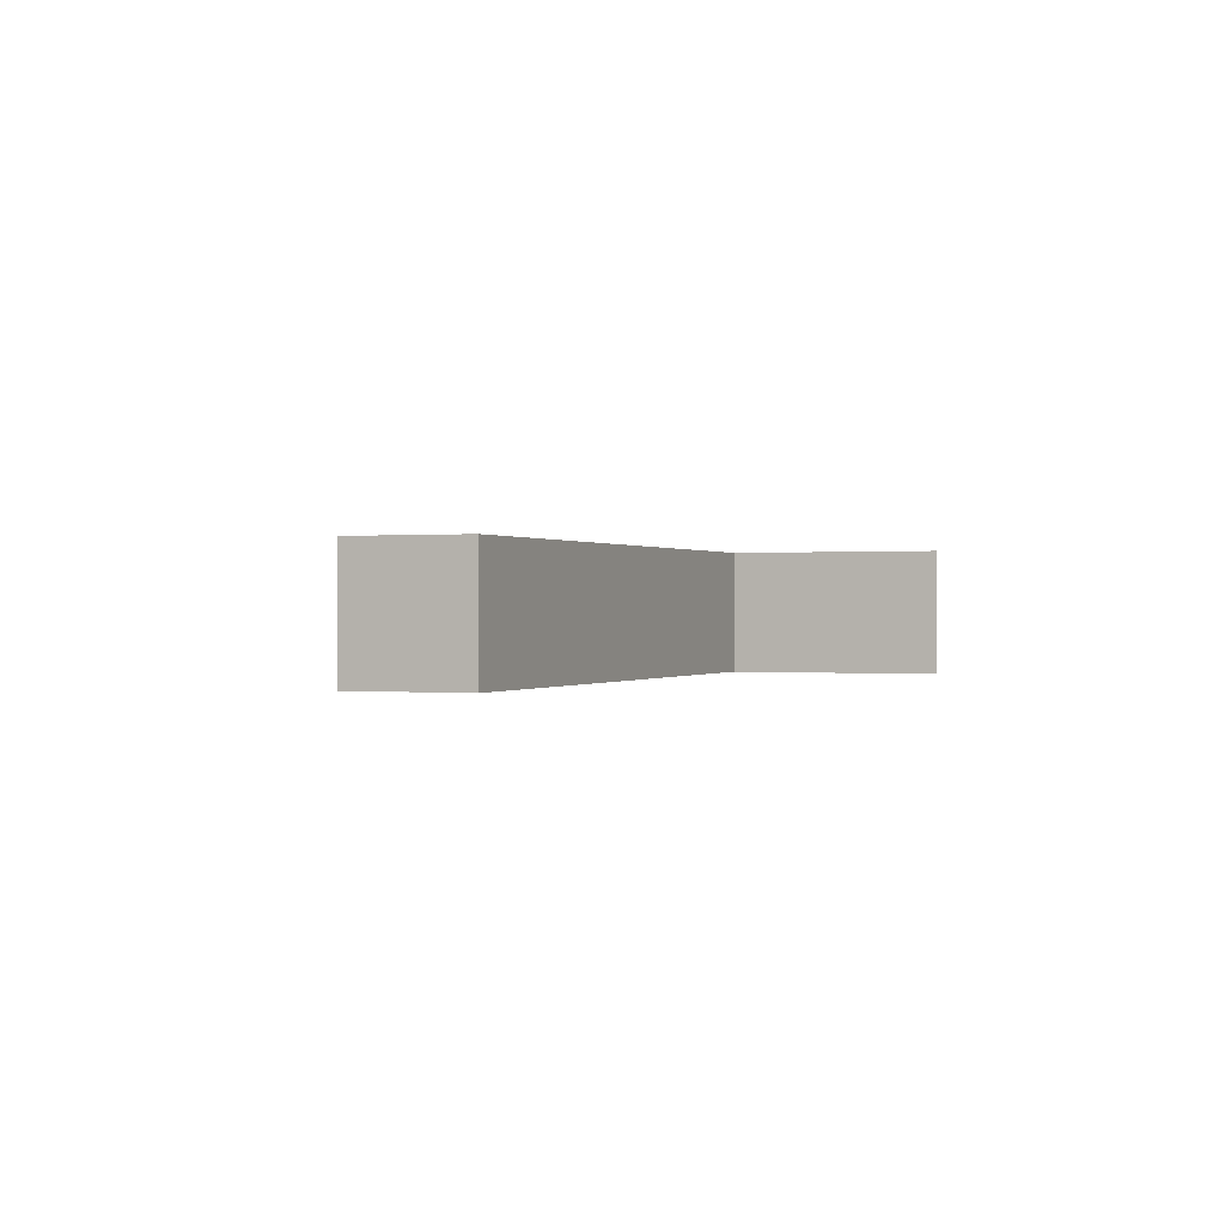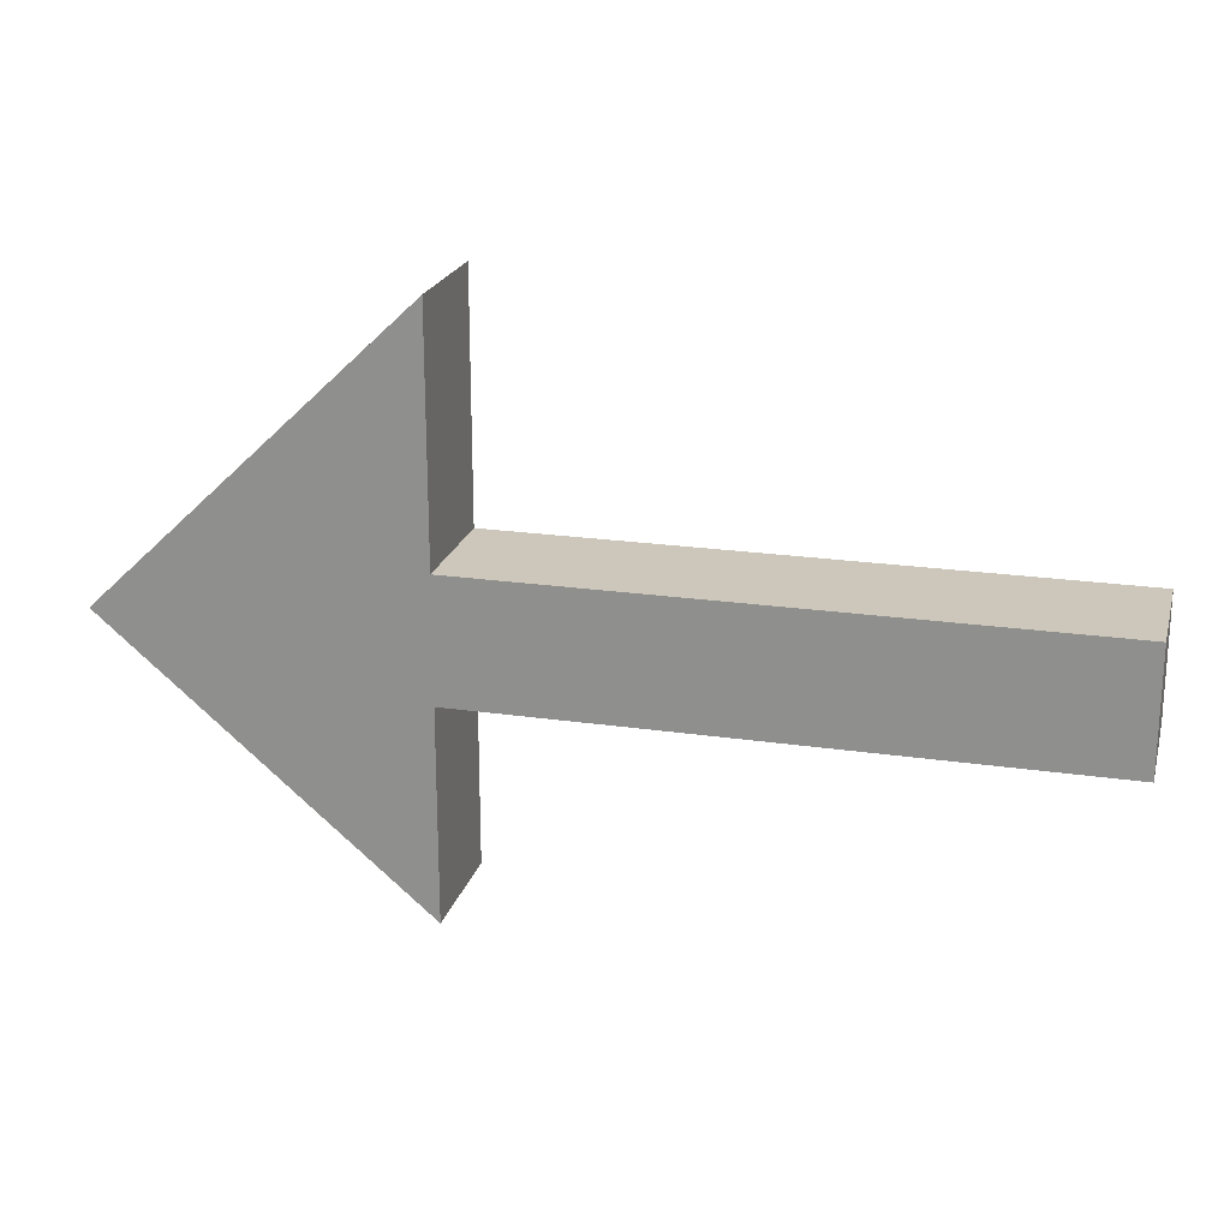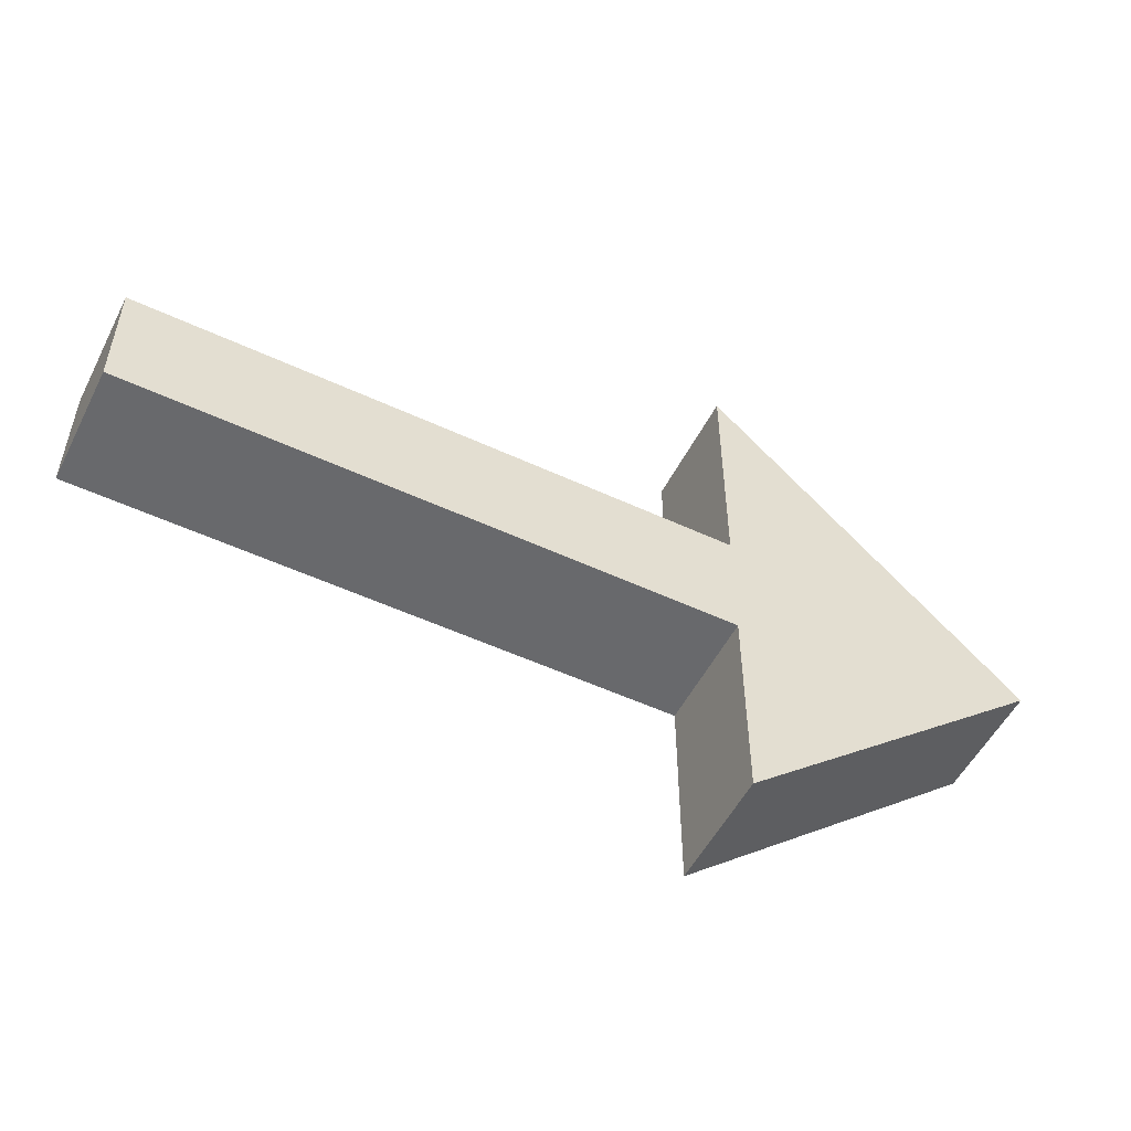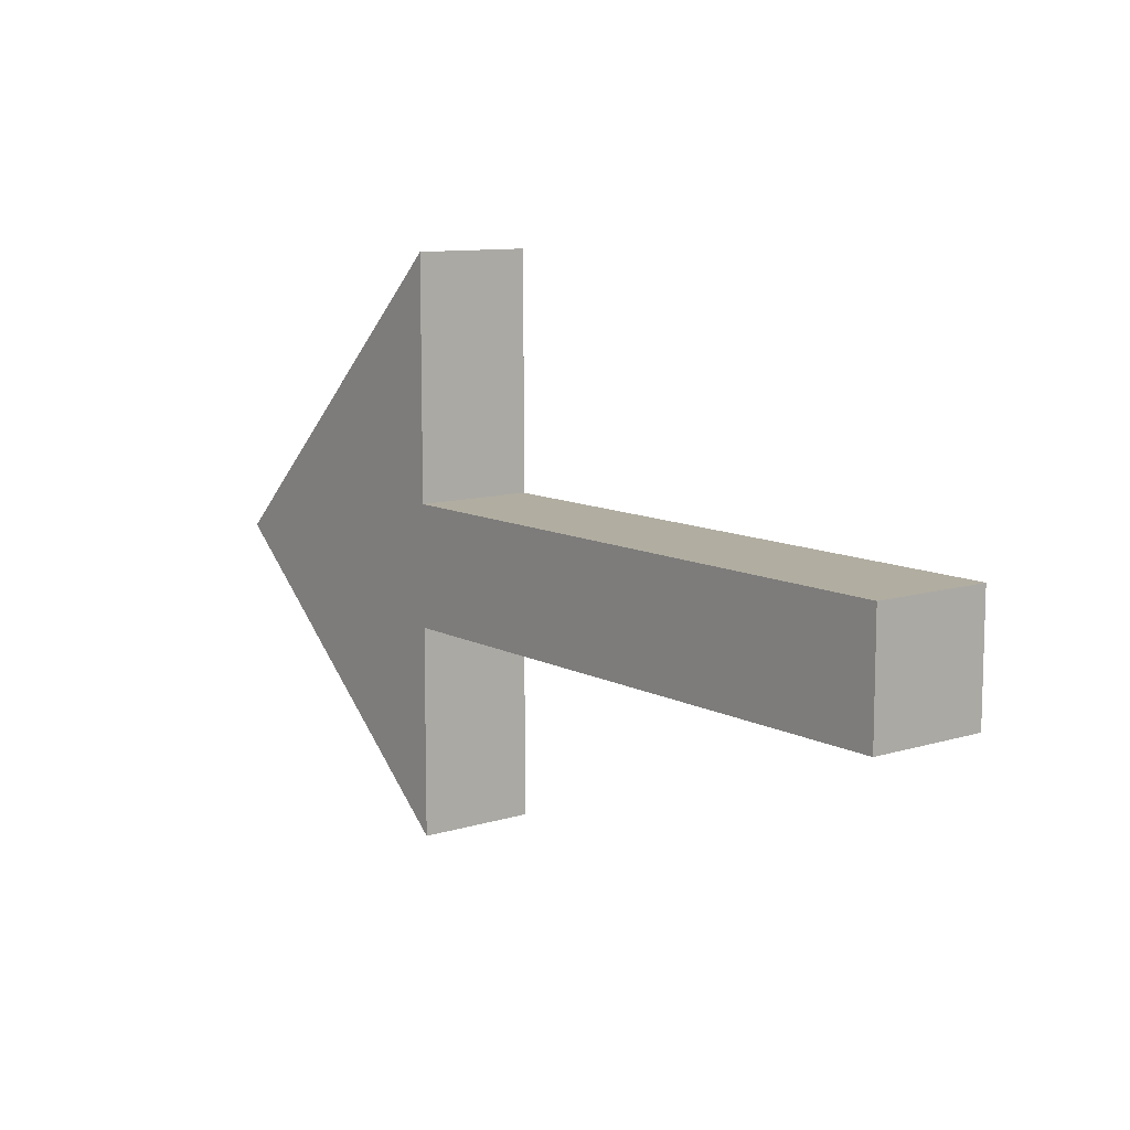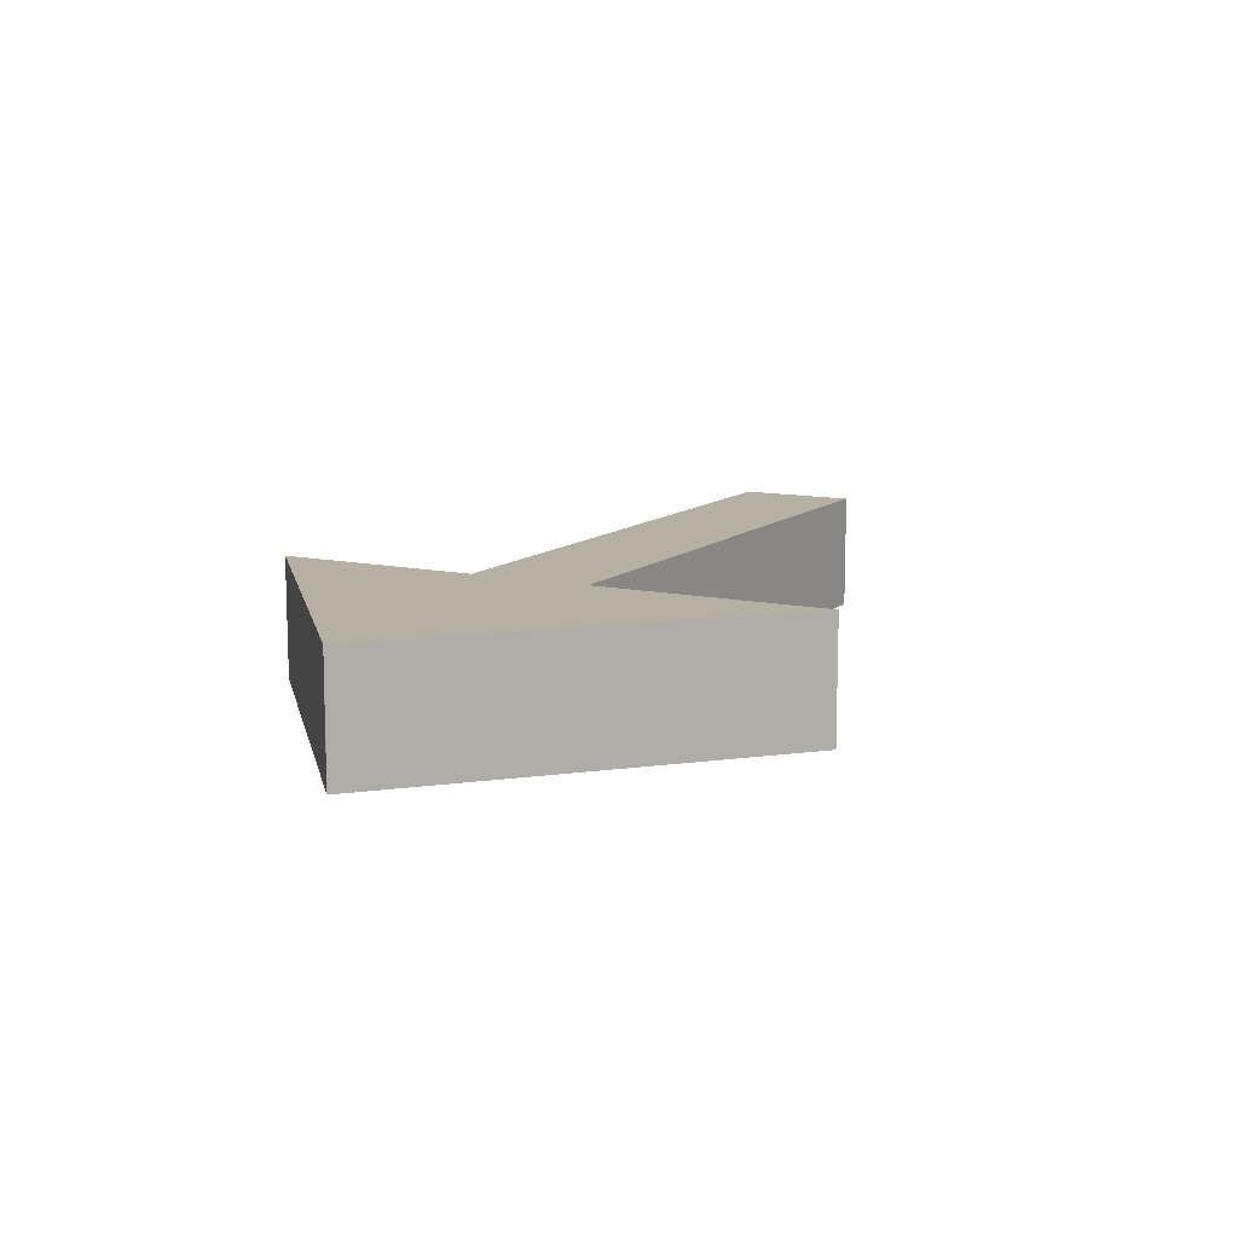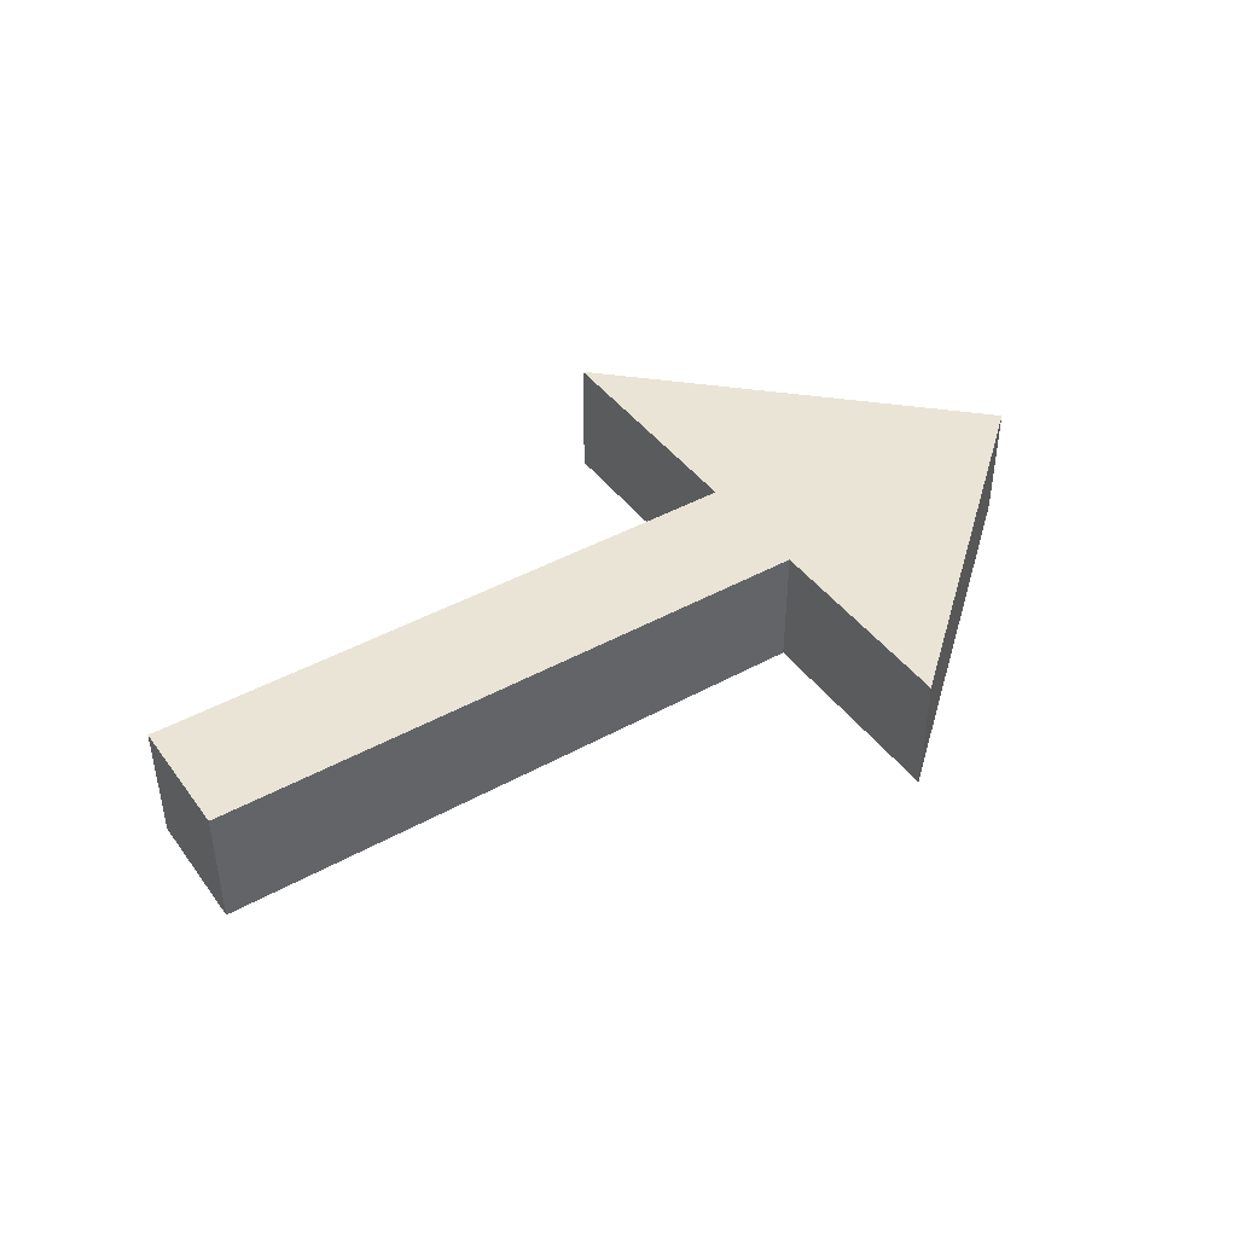
<metadata>
{"format":"obj","ext":"obj","renderer":"f3d","projection":"perspective","resolution":1024,"background":"white","views":[{"elev":0.1,"azim":112.0,"up":"+Y"},{"elev":21.4,"azim":14.5,"up":"+Z"},{"elev":-52.7,"azim":153.4,"up":"+Z"},{"elev":10.3,"azim":52.2,"up":"+Z"},{"elev":11.4,"azim":-62.0,"up":"+Y"},{"elev":42.4,"azim":146.5,"up":"+Y"}]}
</metadata>
<code>
o Cube
v -1 -0.2 0.2
v -1 0.2 0.2
v -1 -0.2 -0.2
v -1 0.2 -0.2
v 1 -0.2 0.2
v 1 0.2 0.2
v 1 -0.2 -0.2
v 1 0.2 -0.2
f 1 2 4 3
f 3 4 8 7
f 7 8 6 5
f 5 6 2 1
f 3 7 5 1
f 8 4 2 6
o Cube.001
v -2.043 -0.2 0.000907
v -2.043 0.2 -0.000114
v -2.043 -0.2 -0.000907
v -2.043 0.2 0.000114
v -0.9978 -0.2 0.9926
v -0.9978 0.2 0.9926
v -0.9978 -0.2 -0.892
v -0.9978 0.2 -0.892
f 9 10 12 11
f 11 12 16 15
f 15 16 14 13
f 13 14 10 9
f 11 15 13 9
f 16 12 10 14

</code>
